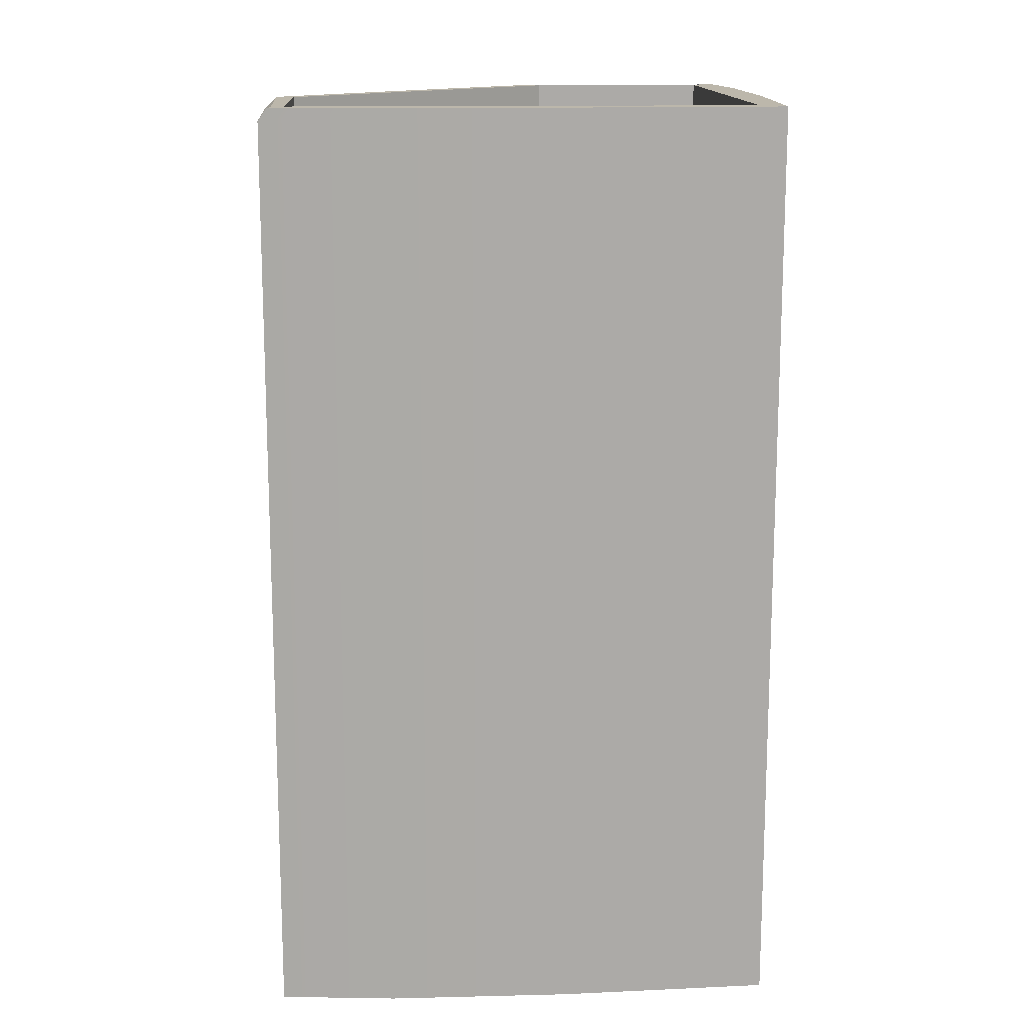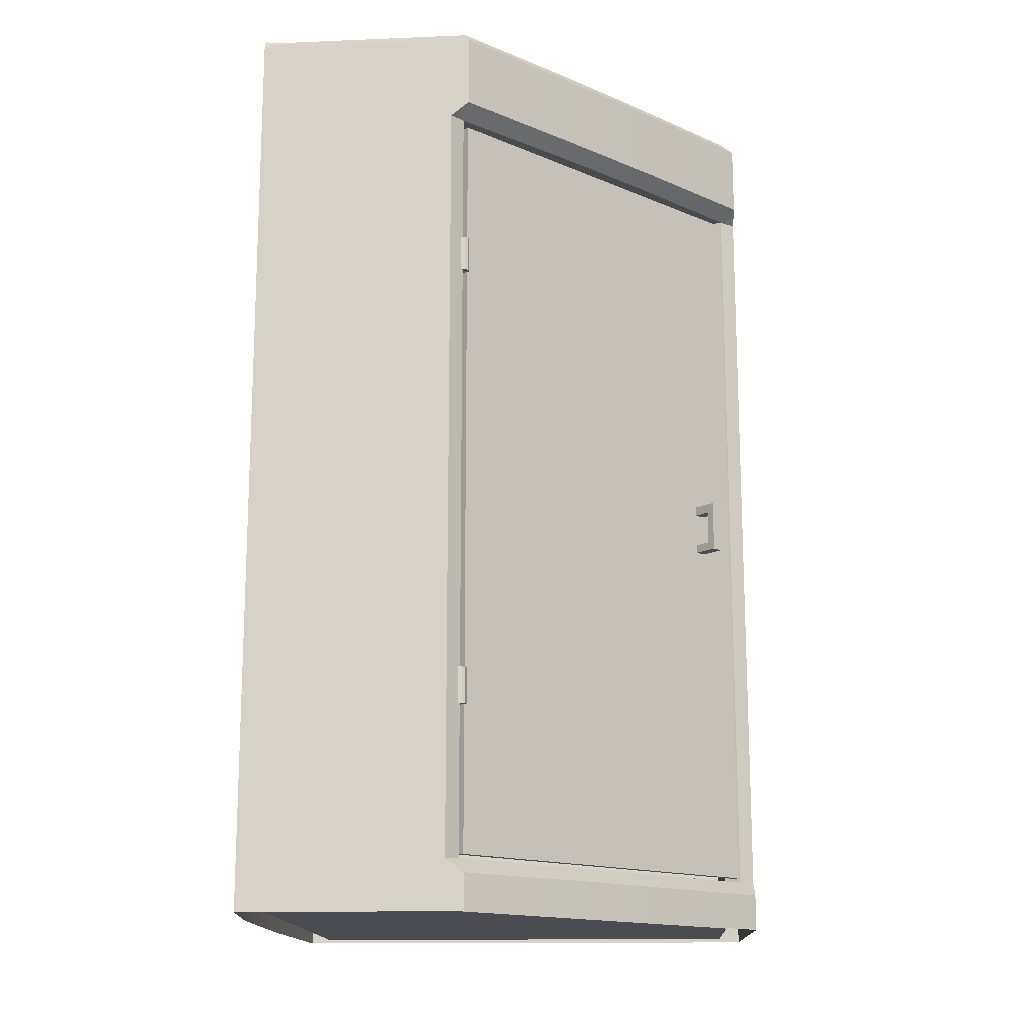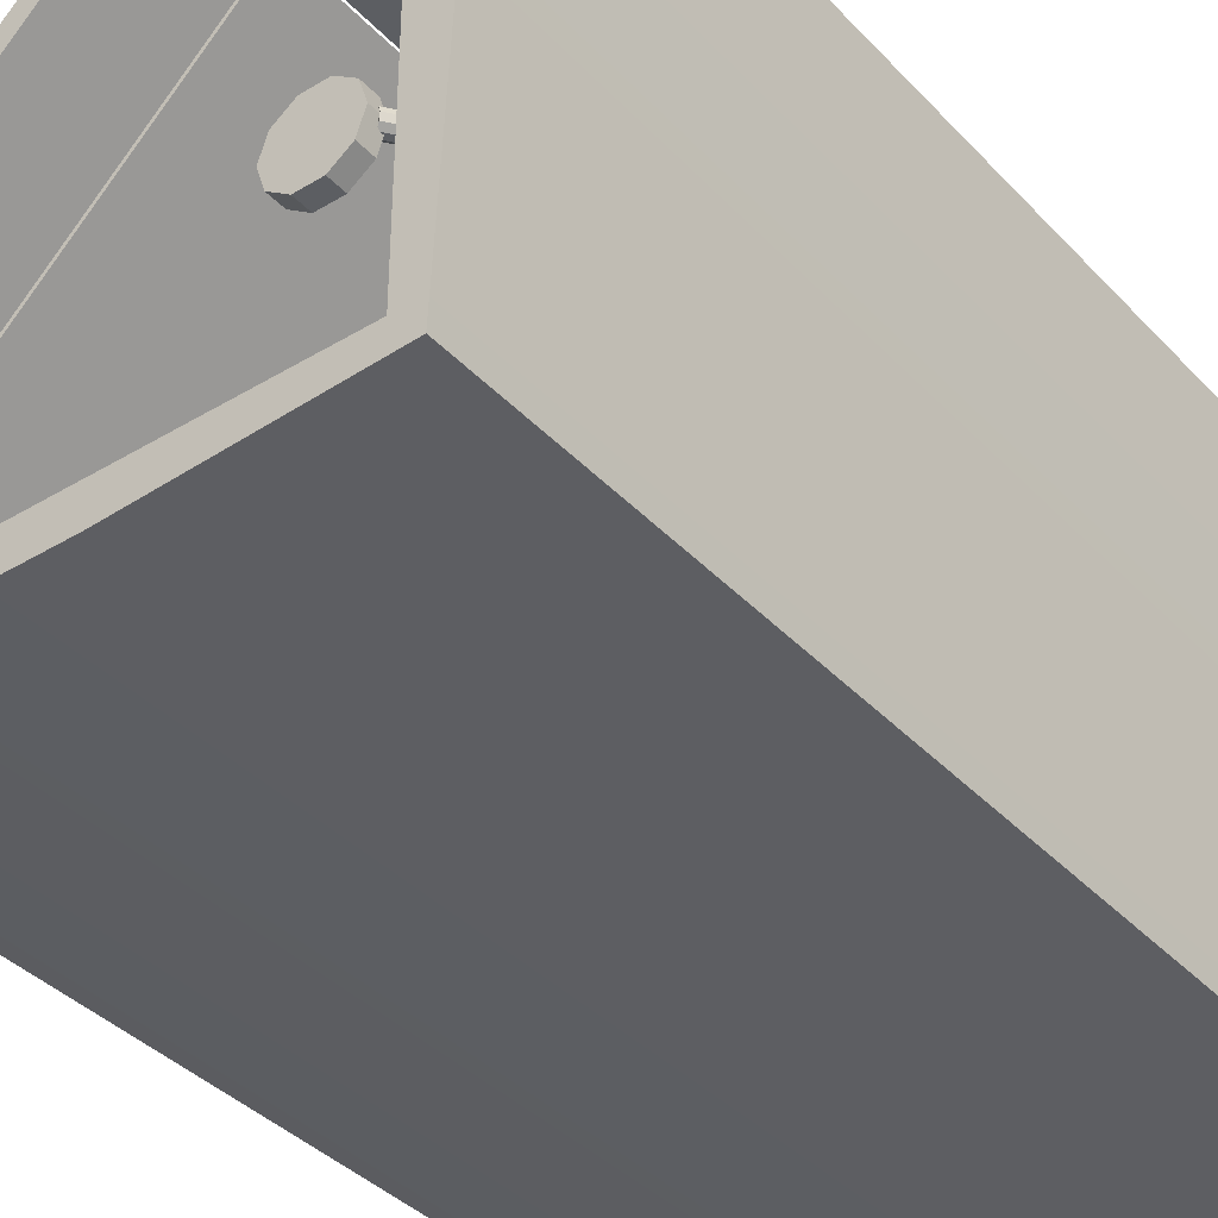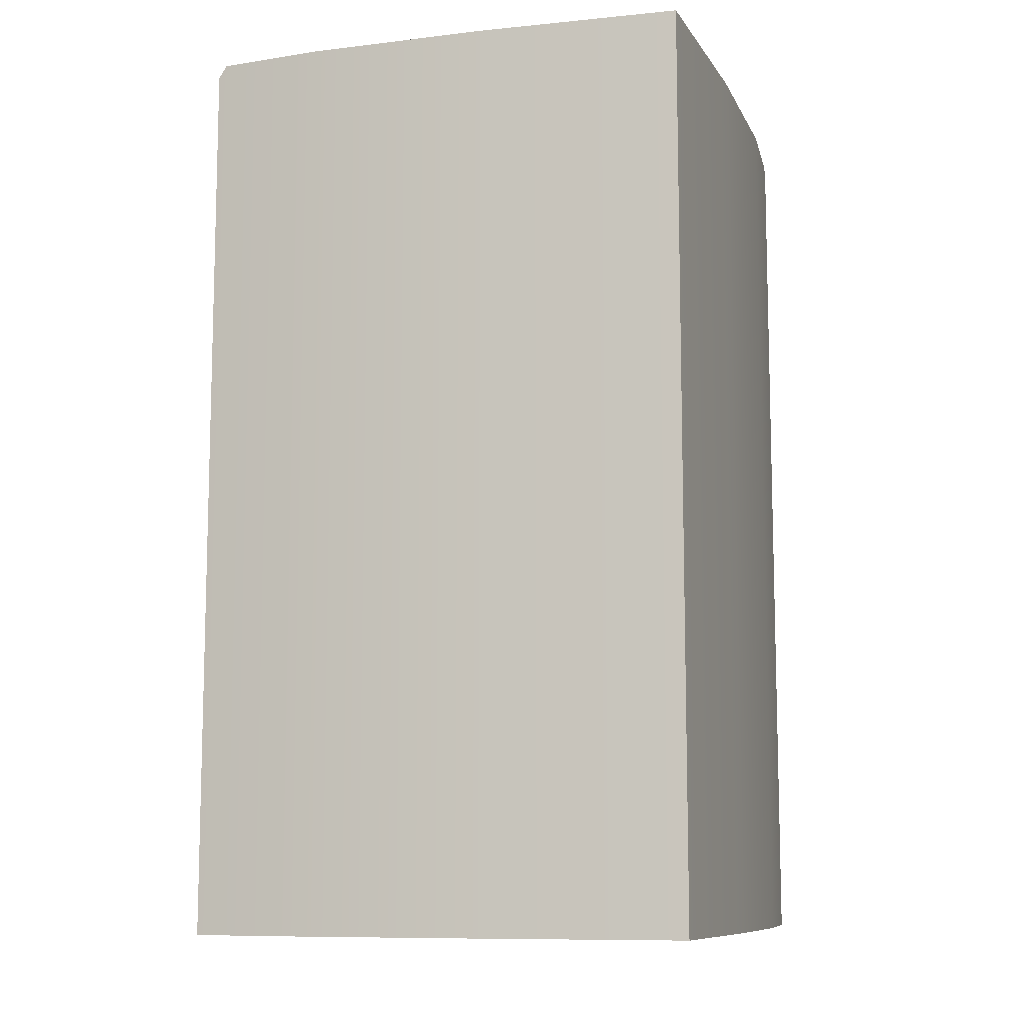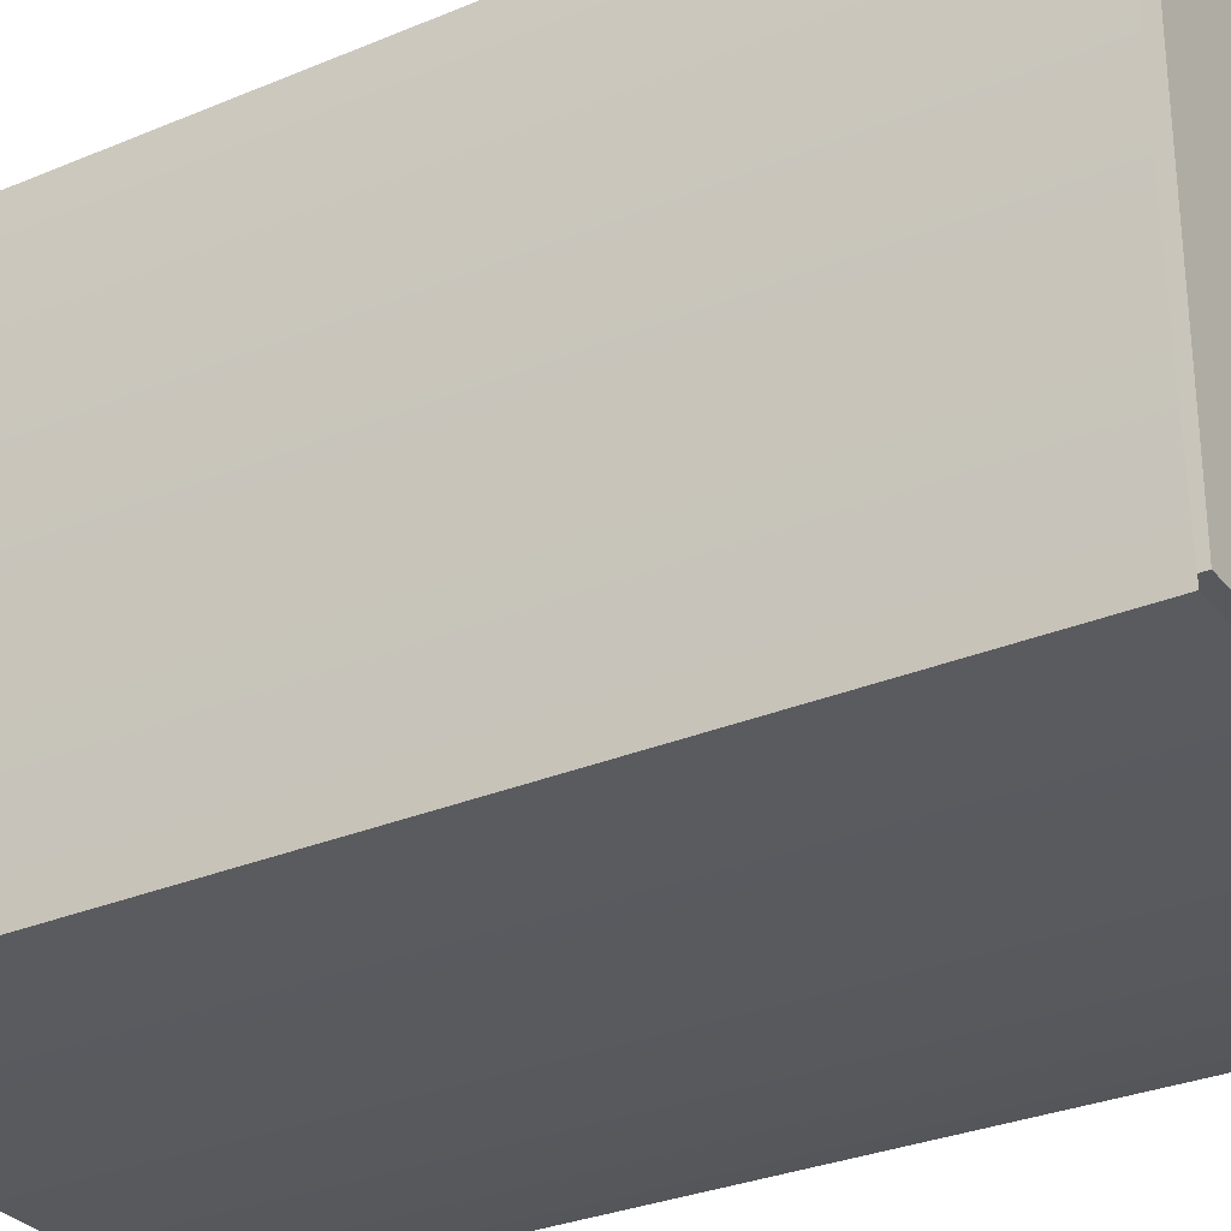
<metadata>
{"format":"obj","ext":"obj","renderer":"f3d","projection":"perspective","resolution":1024,"background":"white","views":[{"elev":14.3,"azim":177.0,"up":"+Y"},{"elev":-15.3,"azim":3.1,"up":"+Y"},{"elev":-38.1,"azim":-142.5,"up":"+Z"},{"elev":-9.8,"azim":-162.8,"up":"+Y"},{"elev":-30.2,"azim":-58.6,"up":"+Z"}]}
</metadata>
<code>
g default
v -0.9357 1.638 6.409
v 6.486 1.638 -1.013
v -0.9357 22.02 6.409
v 6.486 22.02 -1.013
v -1.087 22.02 6.257
v 6.335 22.02 -1.165
v -1.087 1.638 6.257
v 6.335 1.638 -1.165
v -6.122 0.2227 6.122
v -1.224 0.2227 6.122
v -6.122 0.2227 3.673
v -1.224 0.2227 3.673
v 1.224 0.2227 3.673
v 3.673 0.2227 1.224
v -6.122 0.2227 -1.224
v -1.224 0.2227 -1.224
v 3.673 0.2227 -1.224
v 6.122 0.2227 -1.224
v -6.122 0.2227 -6.122
v -1.224 0.2227 -6.122
v 3.673 0.2227 -6.122
v 6.122 0.2227 -6.122
v -6.122 24.8 6.122
v -6.122 24.8 3.673
v -1.224 24.8 6.122
v -6.122 24.8 -1.224
v -6.122 24.8 -6.122
v 6.122 24.8 -1.224
v 6.122 24.8 -6.122
v -1.224 24.8 -6.122
v 3.673 24.8 -6.122
v 3.673 24.8 1.224
v 1.224 24.8 3.673
v -6.122 22.18 6.122
v -6.122 22.18 3.673
v -6.122 22.18 -1.224
v -6.122 22.18 -6.122
v -1.224 22.18 -6.122
v 3.673 22.18 -6.122
v 6.122 22.18 -6.122
v 6.122 22.18 -1.224
v 3.673 22.18 1.224
v 1.224 22.18 3.673
v -1.224 22.18 6.122
v -6.122 1.54 6.122
v -6.122 1.54 3.673
v -6.122 1.54 -1.224
v -6.122 1.54 -6.122
v -1.224 1.54 -6.122
v 3.673 1.54 -6.122
v 6.122 1.54 -6.122
v 6.122 1.54 -1.224
v 3.673 1.54 1.224
v 1.224 1.54 3.673
v -1.224 1.54 6.122
v -7.022 24.8 3.673
v -7.022 24.8 -1.224
v -6.758 24.8 -6.758
v -1.224 24.8 -7.022
v 3.673 24.8 -7.022
v -6.758 0.1581 6.758
v -7.022 0.1581 3.673
v -0.88 0.1581 6.954
v -7.022 0.1581 -1.224
v -6.758 0.1581 -6.758
v 6.954 0.1581 -0.88
v 6.758 0.1581 -6.758
v -1.224 0.1581 -7.022
v 3.673 0.1581 -7.022
v 4.31 0.1581 1.861
v 1.861 0.1581 4.31
v -6.758 22.15 6.758
v -7.022 22.15 3.673
v -7.022 22.15 -1.224
v -6.758 22.15 -6.758
v -1.224 22.15 -7.022
v 3.673 22.15 -7.022
v 6.758 22.15 -6.758
v -6.758 1.492 6.758
v -7.022 1.492 3.673
v -7.022 1.492 -1.224
v -6.758 1.492 -6.758
v -1.224 1.492 -7.022
v 3.673 1.492 -7.022
v 6.758 1.492 -6.758
v -6.758 24.47 6.758
v -6.44 24.8 6.44
v -6.778 24.8 6.527
v -1.008 24.8 6.621
v -0.88 24.47 6.954
v 6.621 24.8 -1.008
v 6.954 24.47 -0.88
v 6.758 24.47 -6.758
v 6.527 24.8 -6.778
v 6.44 24.8 -6.44
v 4.075 24.8 1.631
v 4.31 24.47 1.861
v 1.631 24.8 4.075
v 1.861 24.47 4.31
v 6.954 22.52 -0.88
v 6.538 22.16 -1.052
v 6.938 22.15 -1.342
v 6.547 1.516 -1.048
v 6.954 1.134 -0.88
v 6.938 1.492 -1.343
v -0.88 22.53 6.954
v -1.36 22.15 6.938
v -1.046 22.16 6.552
v -1.043 1.515 6.56
v -1.36 1.492 6.938
v -0.88 1.122 6.954
v 4.042 22.16 1.598
v 4.31 22.52 1.861
v 1.598 22.16 4.042
v 1.861 22.52 4.31
v 4.31 1.134 1.861
v 4.054 1.511 1.61
v 1.861 1.134 4.31
v 1.61 1.511 4.054
v -6.218 10.77 0.8416
v -6.218 10.91 0.7406
v -6.218 11.09 0.7406
v -6.218 11.22 0.8416
v -6.218 11.28 1.005
v -6.218 11.22 1.168
v -6.218 11.09 1.269
v -6.218 10.91 1.269
v -6.218 10.77 1.168
v -6.218 10.72 1.005
v -5.662 10.77 0.8416
v -5.662 10.91 0.7406
v -5.662 11.09 0.7406
v -5.662 11.22 0.8416
v -5.662 11.28 1.005
v -5.662 11.22 1.168
v -5.662 11.09 1.269
v -5.662 10.91 1.269
v -5.662 10.77 1.168
v -5.662 10.72 1.005
v -6.218 11 1.005
v -5.662 11 1.005
v -0.9009 17.65 6.353
v -0.9823 17.65 6.294
v -1.083 17.65 6.294
v -1.164 17.65 6.353
v -1.195 17.65 6.449
v -1.164 17.65 6.544
v -1.083 17.65 6.603
v -0.9823 17.65 6.603
v -0.9009 17.65 6.544
v -0.8698 17.65 6.449
v -0.9009 18.61 6.353
v -0.9823 18.61 6.294
v -1.083 18.61 6.294
v -1.164 18.61 6.353
v -1.195 18.61 6.449
v -1.164 18.61 6.544
v -1.083 18.61 6.603
v -0.9823 18.61 6.603
v -0.9009 18.61 6.544
v -0.8698 18.61 6.449
v -1.033 17.65 6.449
v -1.033 18.61 6.449
v -0.9009 5.528 6.353
v -0.9823 5.528 6.294
v -1.083 5.528 6.294
v -1.164 5.528 6.353
v -1.195 5.528 6.449
v -1.164 5.528 6.544
v -1.083 5.528 6.603
v -0.9823 5.528 6.603
v -0.9009 5.528 6.544
v -0.8698 5.528 6.449
v -0.9009 6.486 6.353
v -0.9823 6.486 6.294
v -1.083 6.486 6.294
v -1.164 6.486 6.353
v -1.195 6.486 6.449
v -1.164 6.486 6.544
v -1.083 6.486 6.603
v -0.9823 6.486 6.603
v -0.9009 6.486 6.544
v -0.8698 6.486 6.449
v -1.033 5.528 6.449
v -1.033 6.486 6.449
v -6.218 10.77 -0.5996
v -6.218 10.91 -0.7006
v -6.218 11.09 -0.7006
v -6.218 11.22 -0.5996
v -6.218 11.28 -0.4361
v -6.218 11.22 -0.2727
v -6.218 11.09 -0.1717
v -6.218 10.91 -0.1717
v -6.218 10.77 -0.2727
v -6.218 10.72 -0.4361
v -5.662 10.77 -0.5996
v -5.662 10.91 -0.7006
v -5.662 11.09 -0.7006
v -5.662 11.22 -0.5996
v -5.662 11.28 -0.4361
v -5.662 11.22 -0.2727
v -5.662 11.09 -0.1717
v -5.662 10.91 -0.1717
v -5.662 10.77 -0.2727
v -5.662 10.72 -0.4361
v -6.218 11 -0.4361
v -5.662 11 -0.4361
v -6.284 19.45 -0.1382
v -6.379 19.52 -0.2237
v -6.496 19.61 -0.2237
v -6.59 19.68 -0.1382
v -6.626 19.7 0
v -6.59 19.68 0.1382
v -6.496 19.61 0.2237
v -6.379 19.52 0.2237
v -6.284 19.45 0.1382
v -6.248 19.42 0
v -5.023 21.16 -0.1382
v -5.117 21.23 -0.2237
v -5.234 21.31 -0.2237
v -5.329 21.38 -0.1382
v -5.365 21.41 0
v -5.329 21.38 0.1382
v -5.234 21.31 0.2237
v -5.117 21.23 0.2237
v -5.023 21.16 0.1382
v -4.987 21.13 0
v -6.437 19.56 0
v -3.854 22.74 -0.1382
v -3.948 22.81 -0.2237
v -4.007 22.85 0
v -4.065 22.89 -0.2237
v -4.159 22.96 -0.1382
v -4.196 22.99 0
v -4.159 22.96 0.1382
v -4.065 22.89 0.2237
v -3.948 22.81 0.2237
v -3.854 22.74 0.1382
v -3.817 22.71 0
v -2.357 22.77 -0.5878
v -2.857 22.77 -0.9511
v -3.475 22.77 -0.9511
v -3.975 22.77 -0.5878
v -4.166 22.77 0
v -3.975 22.77 0.5878
v -3.475 22.77 0.9511
v -2.857 22.77 0.9511
v -2.357 22.77 0.5878
v -2.166 22.77 0
v -2.357 23.22 -0.5878
v -2.857 23.22 -0.9511
v -3.475 23.22 -0.9511
v -3.975 23.22 -0.5878
v -4.166 23.22 0
v -3.975 23.22 0.5878
v -3.475 23.22 0.9511
v -2.857 23.22 0.9511
v -2.357 23.22 0.5878
v -2.166 23.22 0
v -3.166 22.77 0
v -3.166 23.22 0
v 5.441 11.13 -0.03619
v 5.817 11.13 0.3401
v 5.966 11.13 0.489
v 5.441 11.36 -0.03619
v 5.817 11.36 0.3401
v 5.966 11.36 0.489
v 5.441 12.27 -0.03619
v 5.817 12.27 0.3401
v 5.966 12.27 0.489
v 5.441 12.53 -0.03619
v 5.817 12.53 0.3401
v 5.966 12.53 0.489
v 5.663 12.53 -0.2582
v 6.039 12.53 0.1181
v 6.188 12.53 0.267
v 5.663 12.27 -0.2582
v 6.039 12.27 0.1181
v 6.188 12.27 0.267
v 5.663 11.36 -0.2582
v 6.039 11.36 0.1181
v 6.188 11.36 0.267
v 5.663 11.13 -0.2582
v 6.039 11.13 0.1181
v 6.188 11.13 0.267
g polySurface4
f 1 2 4 3
f 3 4 6 5
f 5 6 8 7
f 7 8 2 1
f 2 8 6 4
f 7 1 3 5
f 11 9 10 12
f 12 16 15 11
f 14 17 16 12 13
f 20 19 15 16
f 21 20 16 17
f 18 22 21 17
f 14 18 17
f 10 13 12
f 34 35 24 23
f 44 34 23 25
f 35 36 26 24
f 36 37 27 26
f 40 41 28 29
f 37 38 30 27
f 38 39 31 30
f 39 40 29 31
f 41 42 32 28
f 42 43 33 32
f 43 44 25 33
f 45 46 35 34
f 46 47 36 35
f 47 48 37 36
f 48 49 38 37
f 49 50 39 38
f 50 51 40 39
f 51 52 41 40
f 55 45 34 44
f 9 11 46 45
f 11 15 47 46
f 15 19 48 47
f 19 20 49 48
f 20 21 50 49
f 21 22 51 50
f 22 18 52 51
f 18 14 53 52
f 14 13 54 53
f 13 10 55 54
f 10 9 45 55
f 23 24 56 88 87
f 24 26 57 56
f 26 27 58 57
f 27 30 59 58
f 30 31 60 59
f 31 29 95 94 60
f 79 80 62 61
f 80 81 64 62
f 81 82 65 64
f 85 105 104 66 67
f 82 83 68 65
f 83 84 69 68
f 84 85 67 69
f 56 57 74 73
f 57 58 75 74
f 58 59 76 75
f 59 60 77 76
f 60 94 93 78 77
f 72 73 80 79
f 73 74 81 80
f 74 75 82 81
f 75 76 83 82
f 76 77 84 83
f 77 78 85 84
f 78 102 105 85
f 110 107 72 79
f 41 52 103 101
f 55 44 108 109
f 86 88 56 73 72
f 87 86 90 89
f 89 90 99 98
f 91 92 93 95
f 92 91 96 97
f 97 96 98 99
f 25 23 87 89
f 29 28 91 95
f 28 32 96 91
f 32 33 98 96
f 33 25 89 98
f 93 92 100 102 78
f 90 86 72 107 106
f 86 87 88
f 93 94 95
f 111 110 79 61 63
f 101 100 113 112
f 102 101 103 105
f 104 103 117 116
f 108 107 110 109
f 106 108 114 115
f 109 111 118 119
f 112 113 115 114
f 116 117 119 118
f 104 116 70 66
f 116 118 71 70
f 118 111 63 71
f 42 41 101 112
f 43 42 112 114
f 44 43 114 108
f 52 53 117 103
f 53 54 119 117
f 54 55 109 119
f 92 97 113 100
f 97 99 115 113
f 99 90 106 115
f 100 101 102
f 103 104 105
f 106 107 108
f 109 110 111
f 120 121 131 130
f 121 122 132 131
f 122 123 133 132
f 123 124 134 133
f 124 125 135 134
f 125 126 136 135
f 126 127 137 136
f 127 128 138 137
f 128 129 139 138
f 129 120 130 139
f 121 120 140
f 122 121 140
f 123 122 140
f 124 123 140
f 125 124 140
f 126 125 140
f 127 126 140
f 128 127 140
f 129 128 140
f 120 129 140
f 130 131 141
f 131 132 141
f 132 133 141
f 133 134 141
f 134 135 141
f 135 136 141
f 136 137 141
f 137 138 141
f 138 139 141
f 139 130 141
f 142 143 153 152
f 143 144 154 153
f 144 145 155 154
f 145 146 156 155
f 146 147 157 156
f 147 148 158 157
f 148 149 159 158
f 149 150 160 159
f 150 151 161 160
f 151 142 152 161
f 143 142 162
f 144 143 162
f 145 144 162
f 146 145 162
f 147 146 162
f 148 147 162
f 149 148 162
f 150 149 162
f 151 150 162
f 142 151 162
f 152 153 163
f 153 154 163
f 154 155 163
f 155 156 163
f 156 157 163
f 157 158 163
f 158 159 163
f 159 160 163
f 160 161 163
f 161 152 163
f 164 165 175 174
f 165 166 176 175
f 166 167 177 176
f 167 168 178 177
f 168 169 179 178
f 169 170 180 179
f 170 171 181 180
f 171 172 182 181
f 172 173 183 182
f 173 164 174 183
f 165 164 184
f 166 165 184
f 167 166 184
f 168 167 184
f 169 168 184
f 170 169 184
f 171 170 184
f 172 171 184
f 173 172 184
f 164 173 184
f 174 175 185
f 175 176 185
f 176 177 185
f 177 178 185
f 178 179 185
f 179 180 185
f 180 181 185
f 181 182 185
f 182 183 185
f 183 174 185
f 186 187 197 196
f 187 188 198 197
f 188 189 199 198
f 189 190 200 199
f 190 191 201 200
f 191 192 202 201
f 192 193 203 202
f 193 194 204 203
f 194 195 205 204
f 195 186 196 205
f 187 186 206
f 188 187 206
f 189 188 206
f 190 189 206
f 191 190 206
f 192 191 206
f 193 192 206
f 194 193 206
f 195 194 206
f 186 195 206
f 196 197 207
f 197 198 207
f 198 199 207
f 199 200 207
f 200 201 207
f 201 202 207
f 202 203 207
f 203 204 207
f 204 205 207
f 205 196 207
f 208 209 219 218
f 209 210 220 219
f 210 211 221 220
f 211 212 222 221
f 212 213 223 222
f 213 214 224 223
f 214 215 225 224
f 215 216 226 225
f 216 217 227 226
f 217 208 218 227
f 209 208 228
f 210 209 228
f 211 210 228
f 212 211 228
f 213 212 228
f 214 213 228
f 215 214 228
f 216 215 228
f 217 216 228
f 208 217 228
f 229 230 231
f 230 232 231
f 232 233 231
f 233 234 231
f 234 235 231
f 235 236 231
f 236 237 231
f 237 238 231
f 238 239 231
f 239 229 231
f 218 219 230 229
f 219 220 232 230
f 220 221 233 232
f 221 222 234 233
f 222 223 235 234
f 223 224 236 235
f 224 225 237 236
f 225 226 238 237
f 226 227 239 238
f 227 218 229 239
f 240 241 251 250
f 241 242 252 251
f 242 243 253 252
f 243 244 254 253
f 244 245 255 254
f 245 246 256 255
f 246 247 257 256
f 247 248 258 257
f 248 249 259 258
f 249 240 250 259
f 241 240 260
f 242 241 260
f 243 242 260
f 244 243 260
f 245 244 260
f 246 245 260
f 247 246 260
f 248 247 260
f 249 248 260
f 240 249 260
f 250 251 261
f 251 252 261
f 252 253 261
f 253 254 261
f 254 255 261
f 255 256 261
f 256 257 261
f 257 258 261
f 258 259 261
f 259 250 261
f 262 263 266 265
f 263 264 267 266
f 266 267 270 269
f 268 269 272 271
f 269 270 273 272
f 271 272 275 274
f 272 273 276 275
f 274 275 278 277
f 275 276 279 278
f 278 279 282 281
f 280 281 284 283
f 281 282 285 284
f 283 284 263 262
f 284 285 264 263
f 264 285 282 267
f 267 282 279 270
f 270 279 276 273
f 283 262 265 280
f 277 268 271 274
f 269 268 277 278
f 266 269 278 281
f 265 266 281 280

</code>
